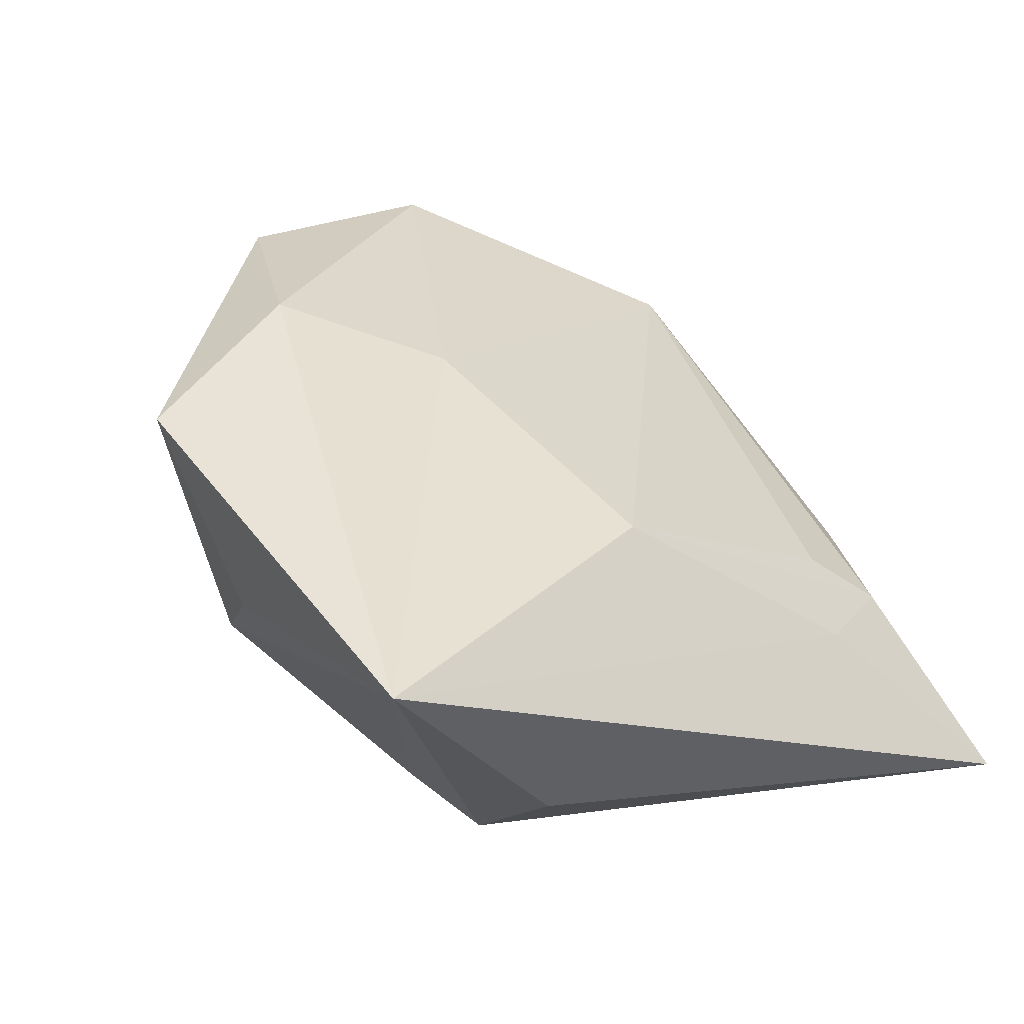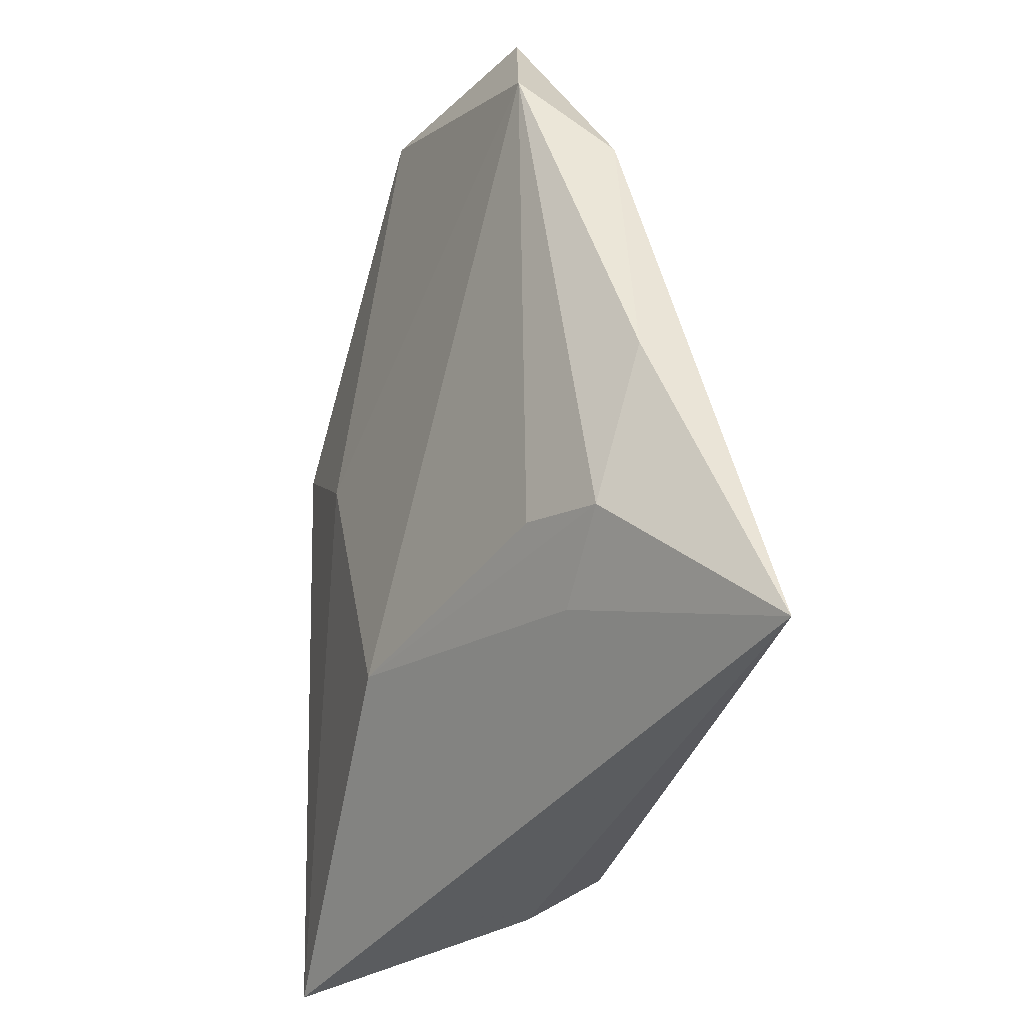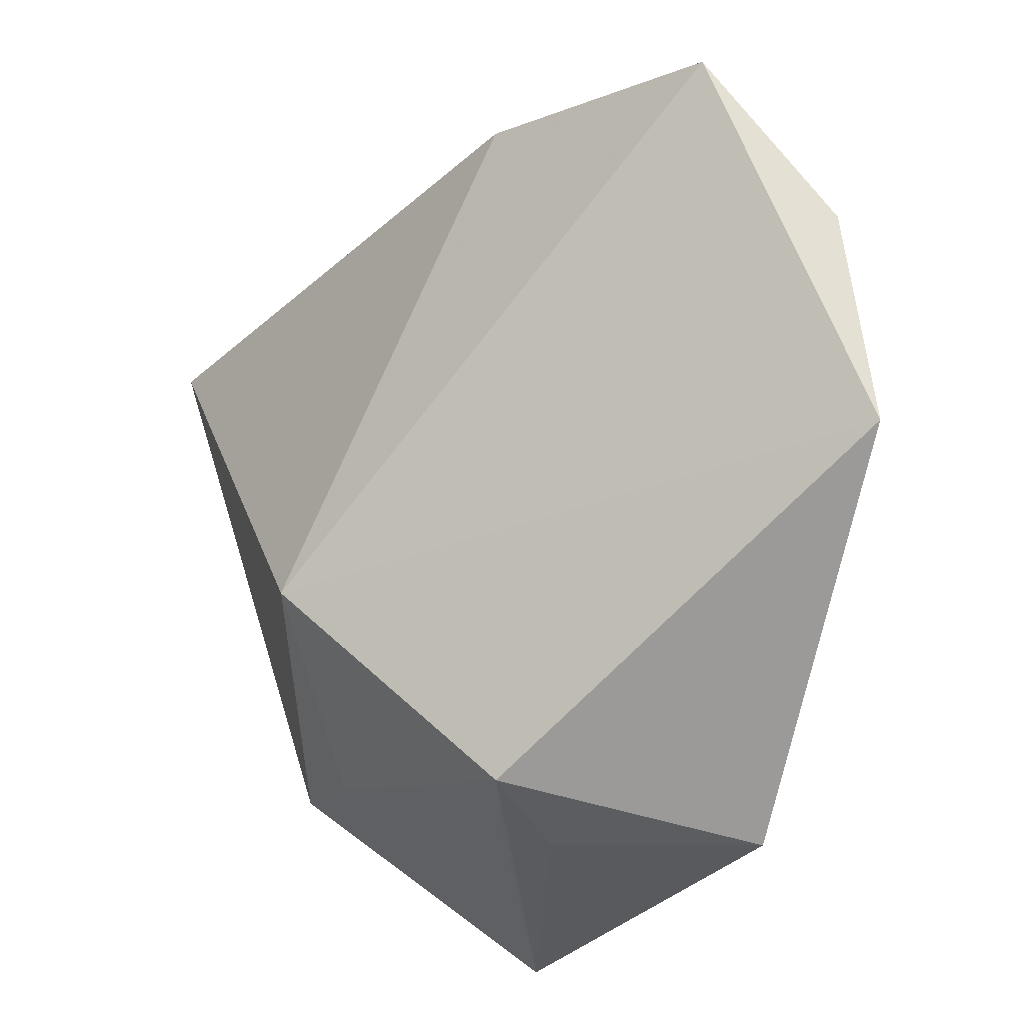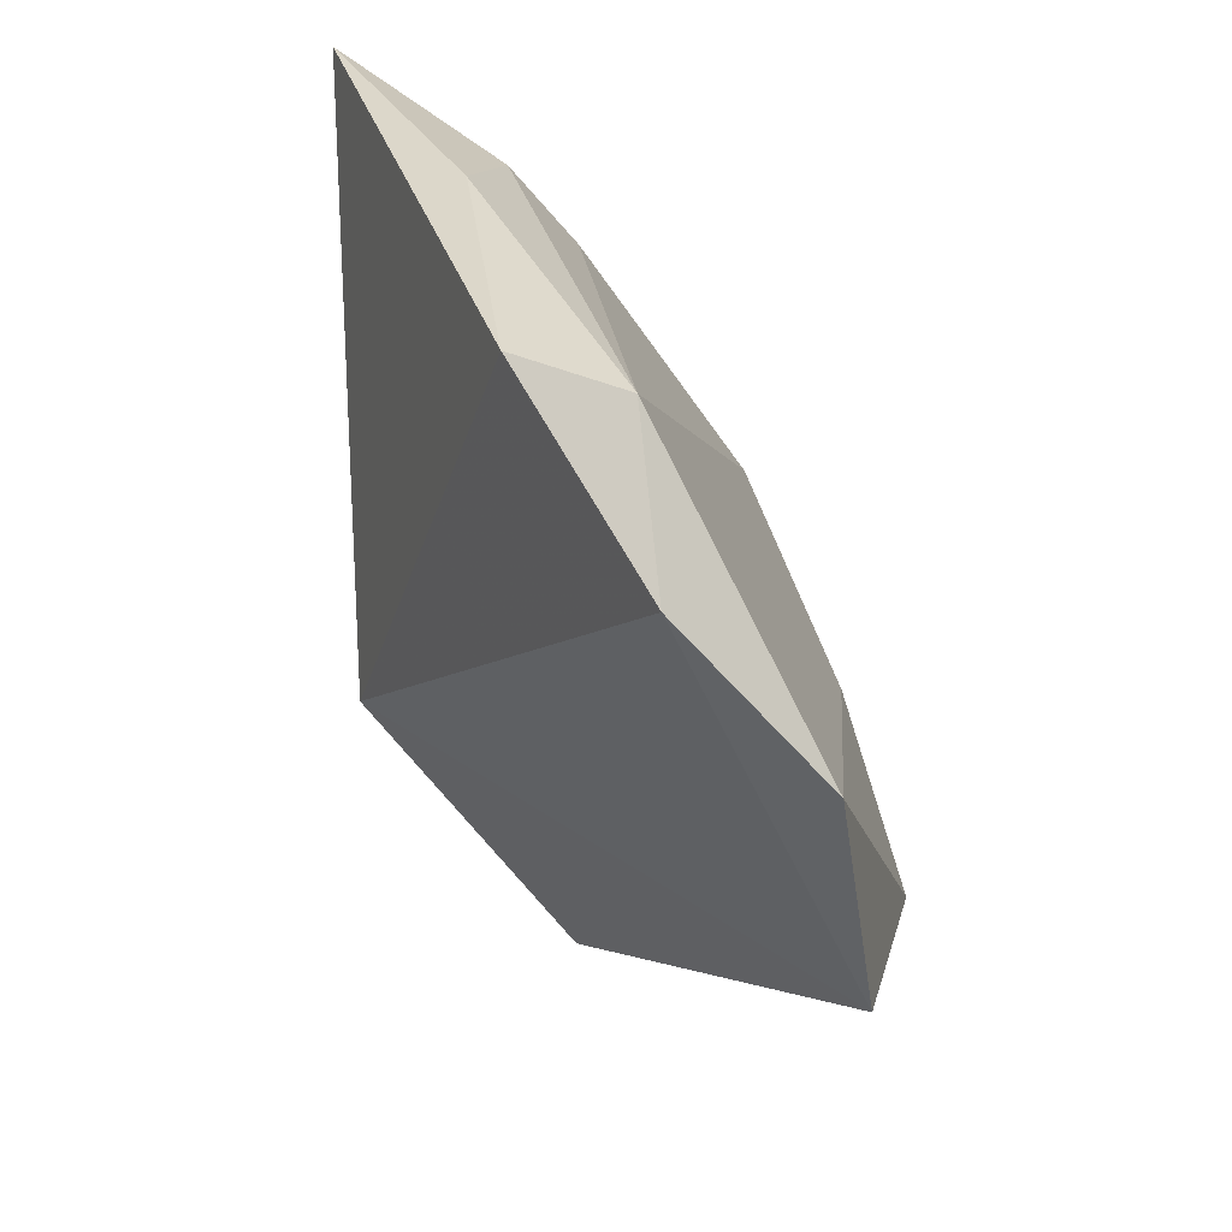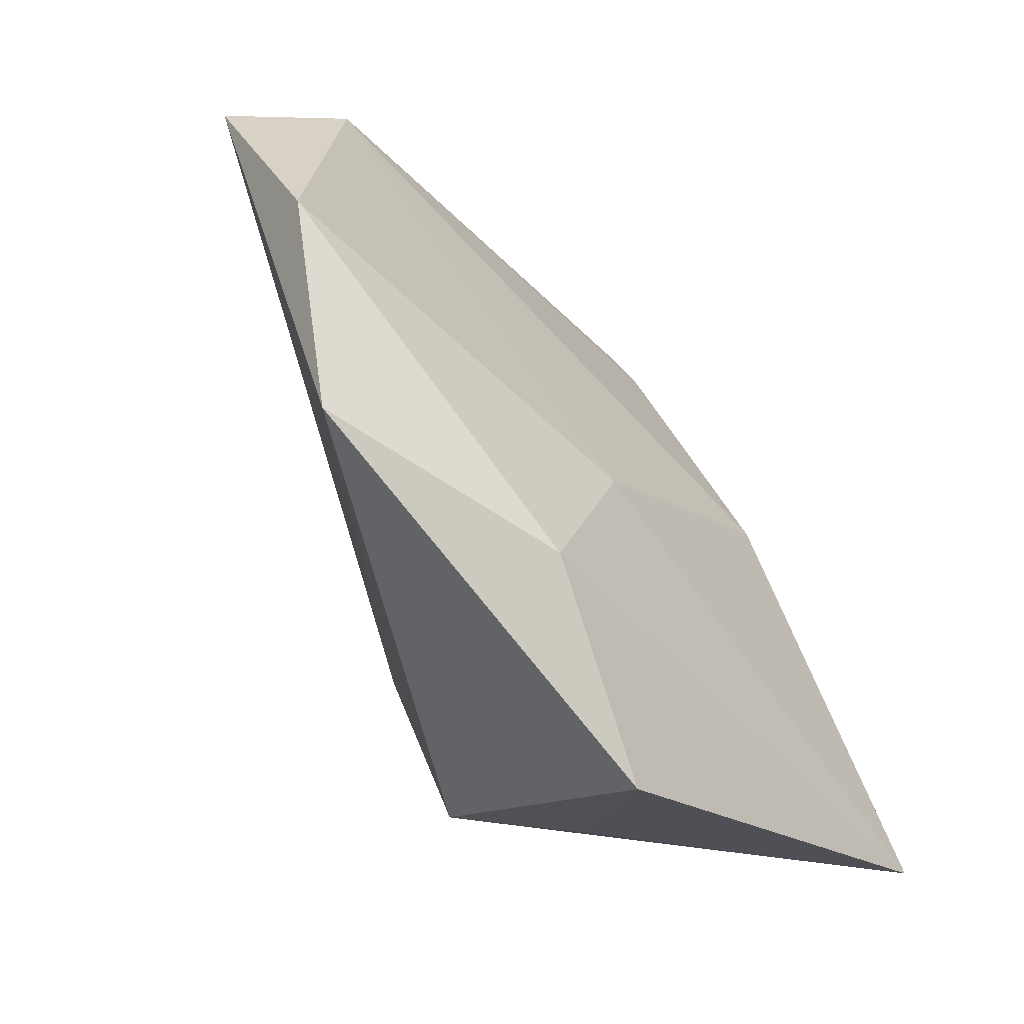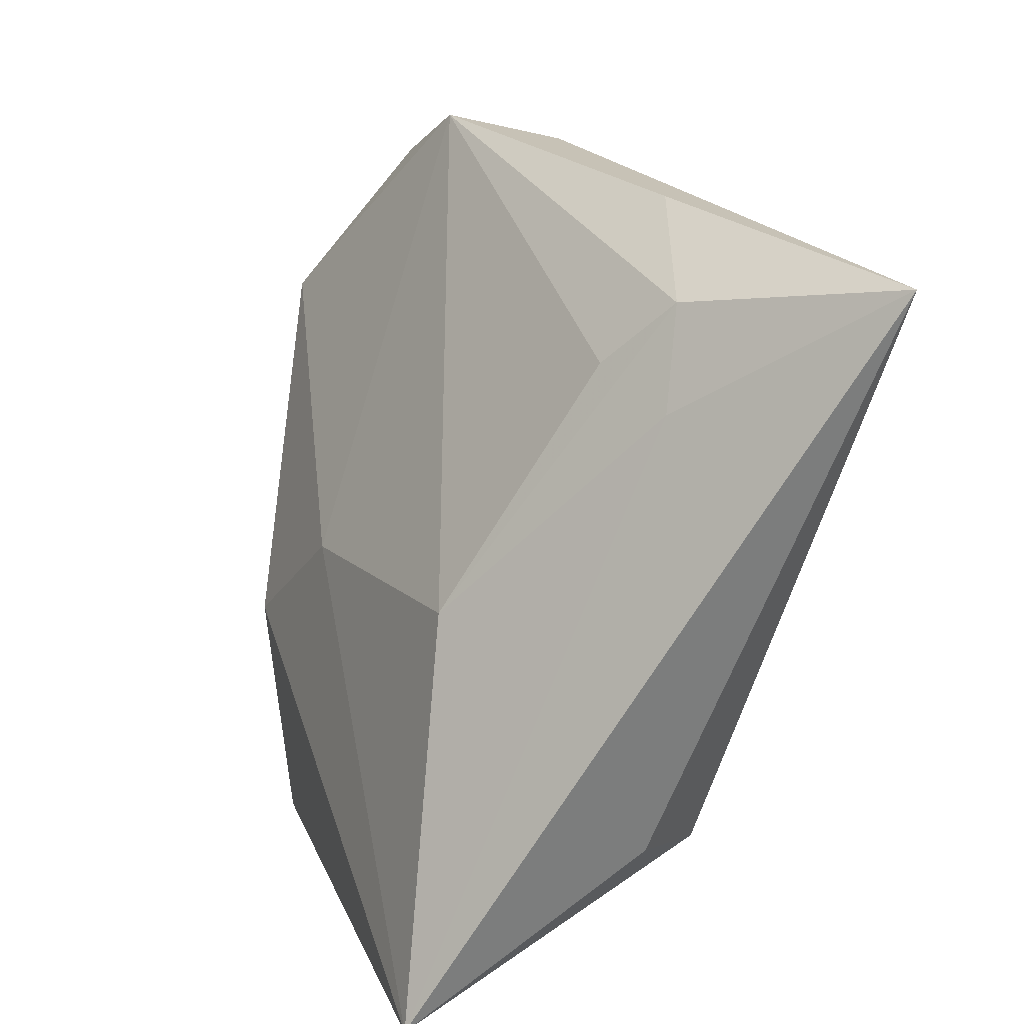
<metadata>
{"format":"obj","ext":"obj","renderer":"f3d","projection":"perspective","resolution":1024,"background":"white","views":[{"elev":41.9,"azim":58.0,"up":"+Z"},{"elev":47.8,"azim":88.8,"up":"+Y"},{"elev":-30.5,"azim":-118.1,"up":"+Y"},{"elev":34.1,"azim":-96.2,"up":"+Y"},{"elev":-23.2,"azim":-50.0,"up":"+Y"},{"elev":23.3,"azim":71.8,"up":"+Y"}]}
</metadata>
<code>
v 0.02059 0.002457 0.01606
v -0.0005628 -0.03804 0.006647
v 0.002978 -0.01225 -0.02656
v -0.05505 0.01659 0.01269
v -0.03354 0.04342 -0.001946
v 0.03724 -0.03851 0.02536
v -0.05255 0.03444 -0.002195
v -0.01273 -0.003139 0.02098
v 0.009903 0.04342 -0.01332
v 0.03828 -0.02036 -0.001519
v -0.01558 -0.03988 0.02536
v 0.02207 0.02962 -0.001525
v 0.04563 0.04243 -0.02525
v -0.02269 0.04218 -0.01246
v -0.05417 -0.008017 0.01654
v 0.03133 0.02666 -0.005377
v 0.02617 0.03685 -0.008306
v -0.02796 -0.01758 0.02536
v 0.03041 -0.02464 -0.01017
v 0.0192 -0.02732 -0.01041
v 0.0003556 -0.03646 0.0006833
v -0.009964 -0.03618 -0.005383
f 19 3 13
f 13 3 14
f 22 15 3
f 6 1 8
f 8 1 5
f 10 13 6
f 6 19 10
f 10 19 13
f 3 15 7
f 7 14 3
f 5 14 7
f 15 22 11
f 6 22 21
f 3 19 20
f 20 22 3
f 20 21 22
f 20 19 6
f 6 21 20
f 5 17 9
f 9 17 13
f 9 14 5
f 13 14 9
f 5 1 12
f 12 17 5
f 1 17 12
f 13 17 16
f 16 17 1
f 6 13 16
f 16 1 6
f 15 11 18
f 6 8 18
f 18 11 6
f 5 7 4
f 4 7 15
f 15 18 4
f 4 8 5
f 4 18 8
f 2 22 6
f 6 11 2
f 2 11 22

</code>
